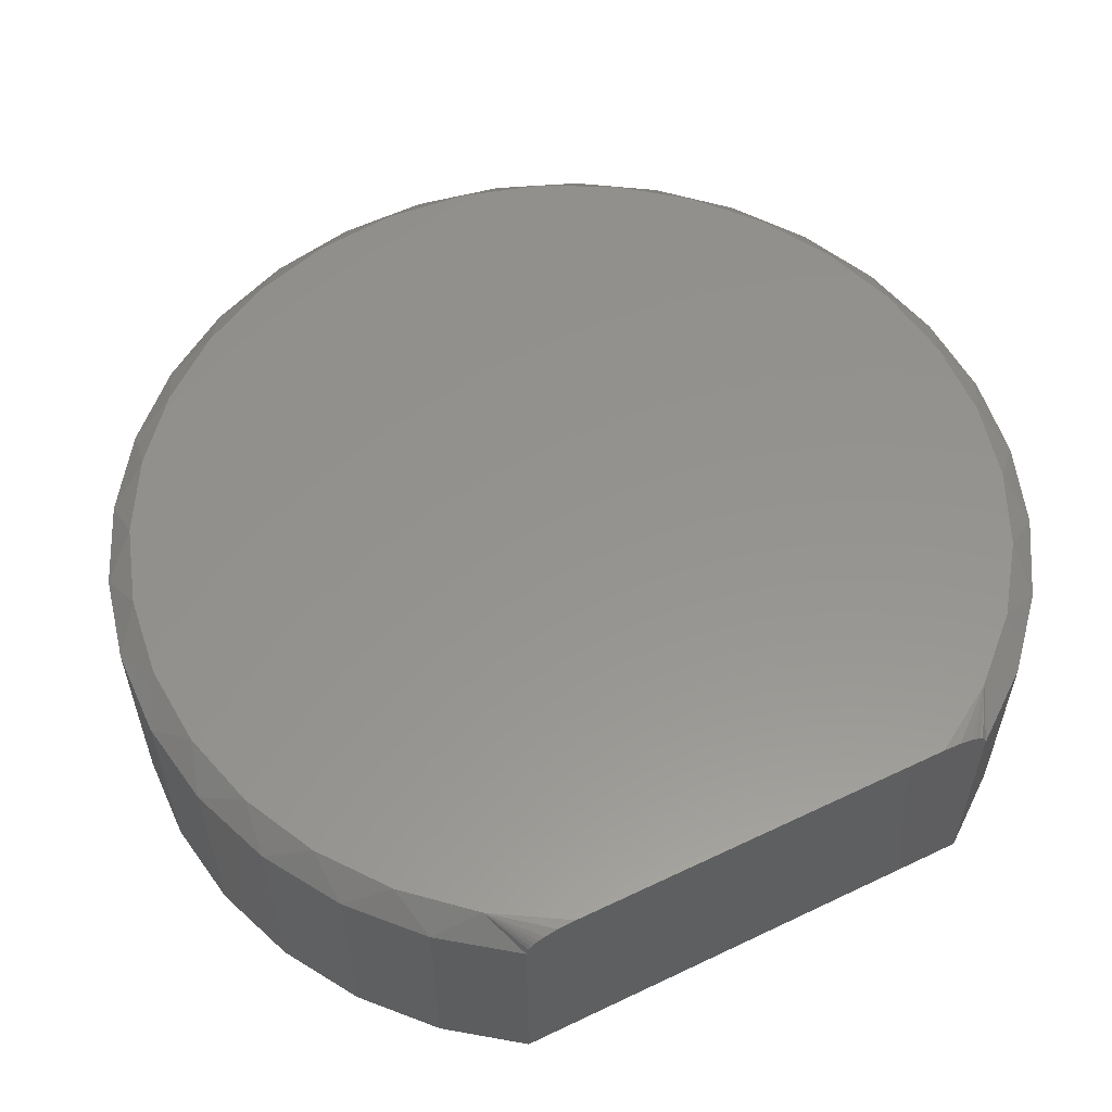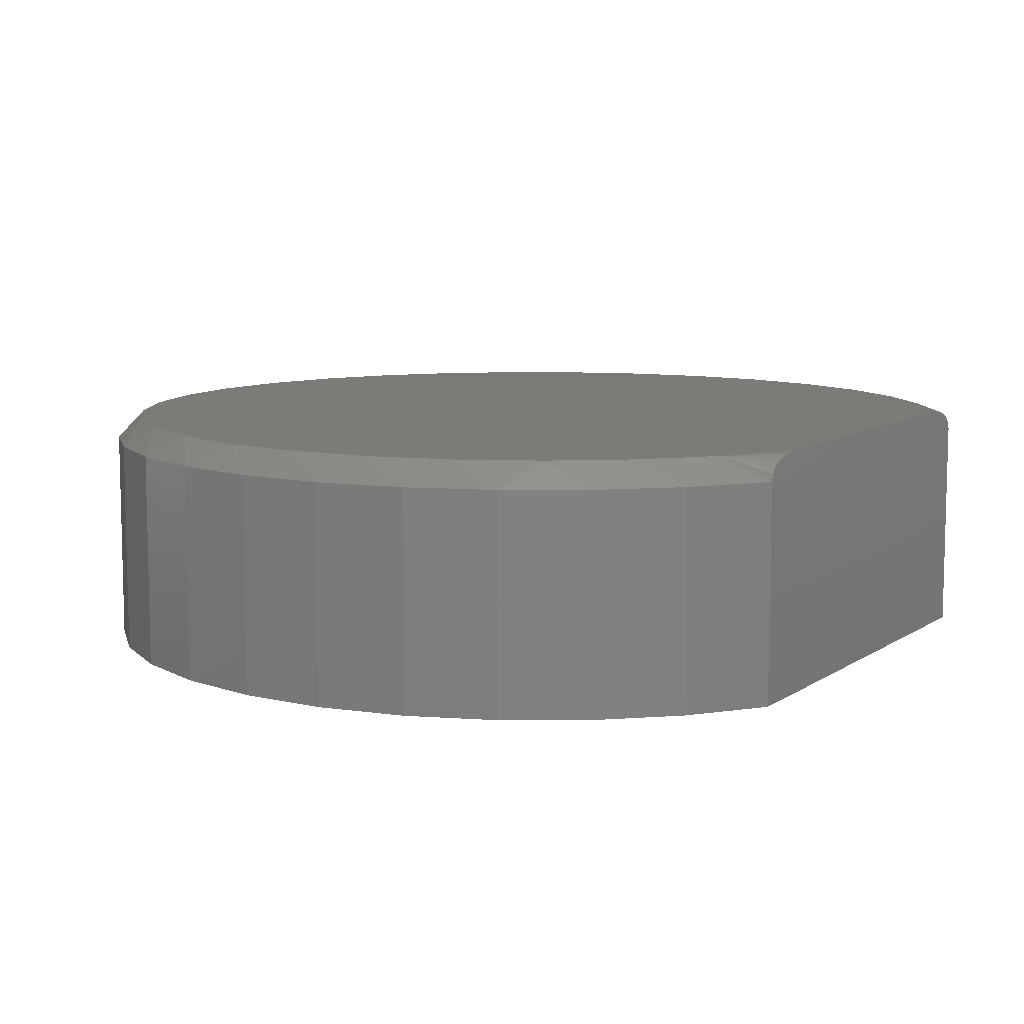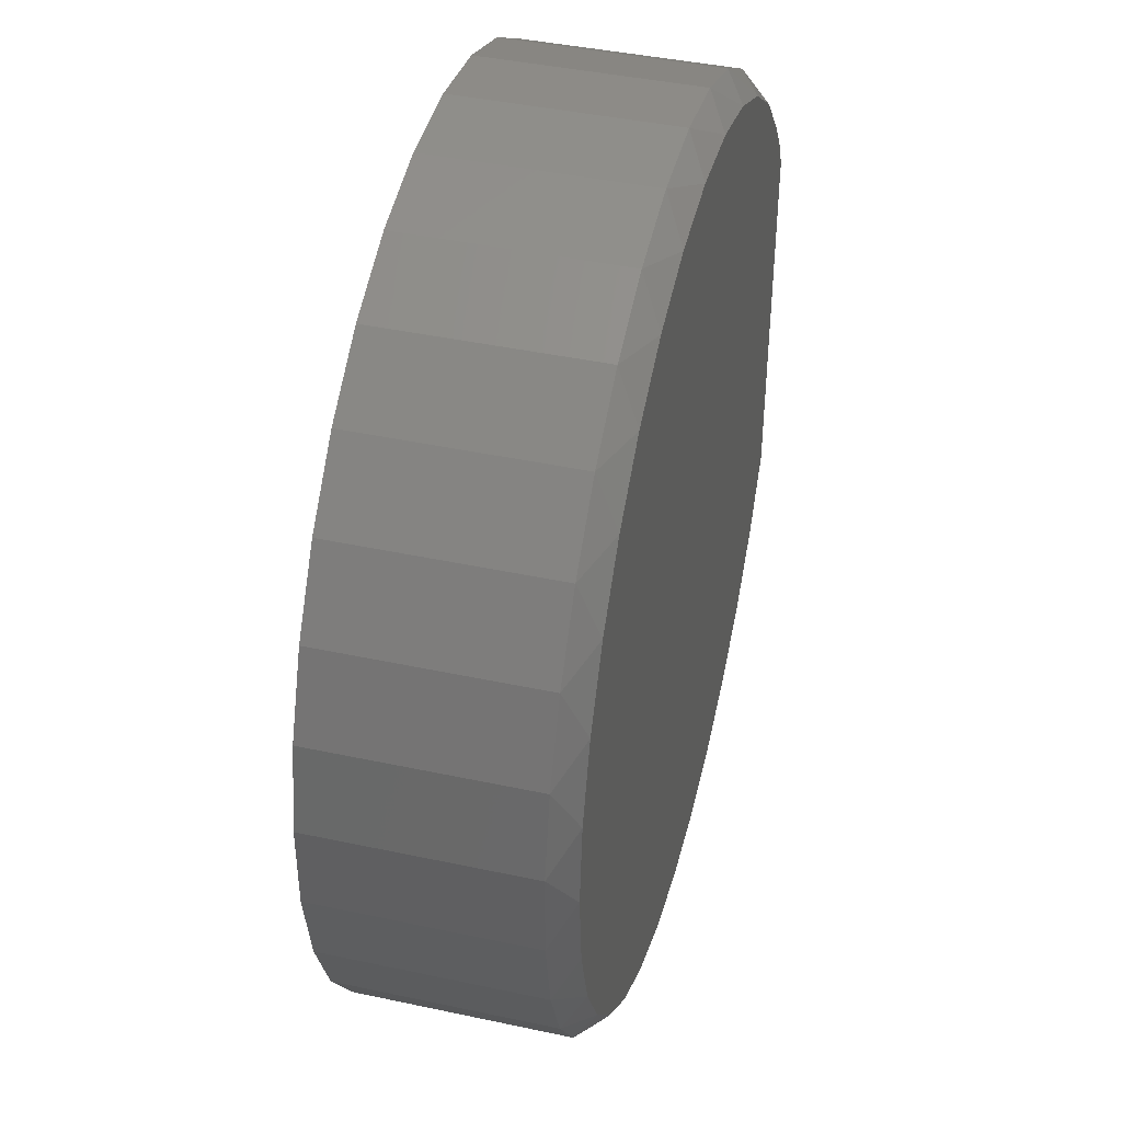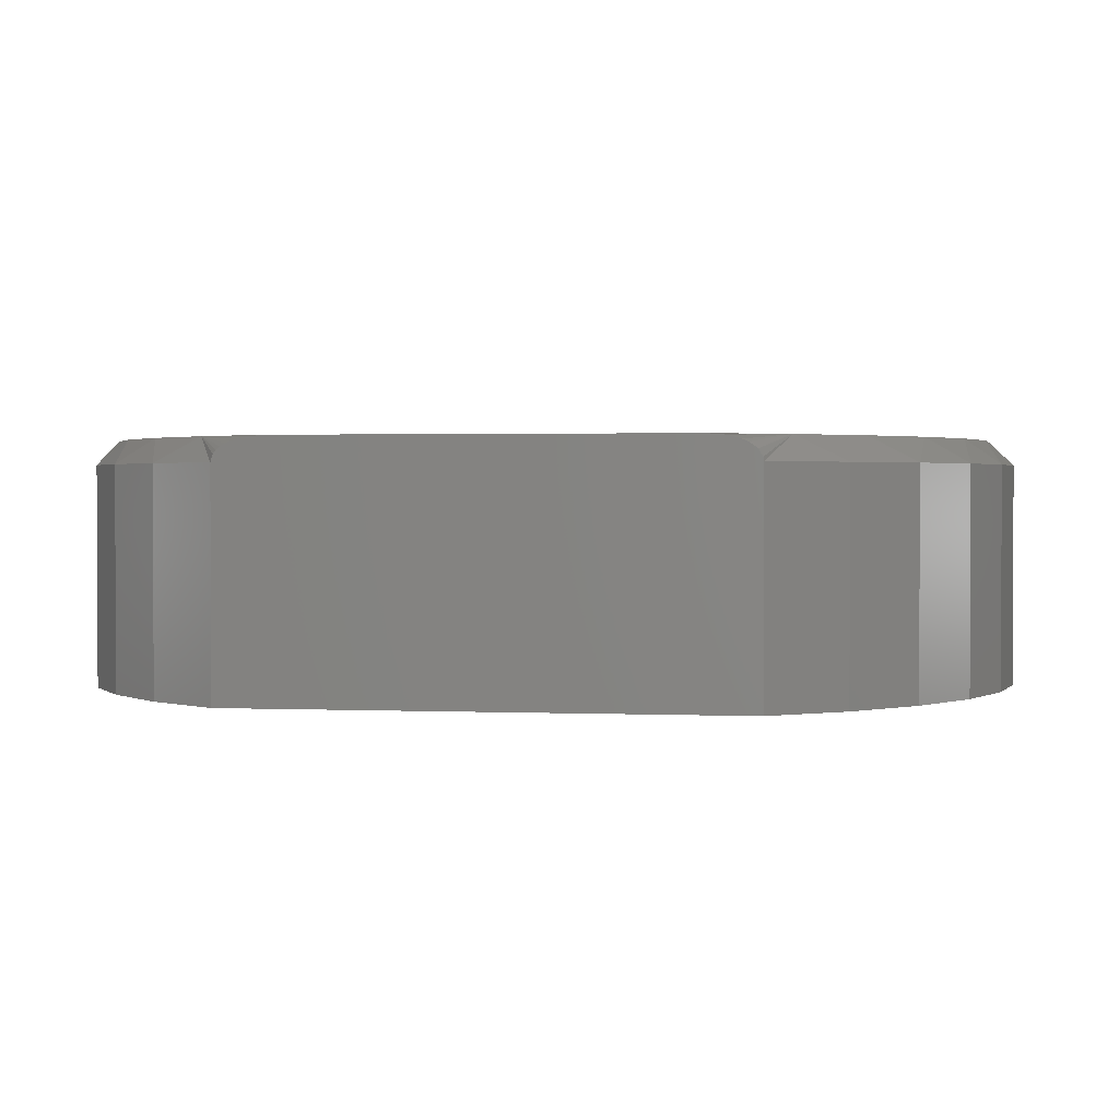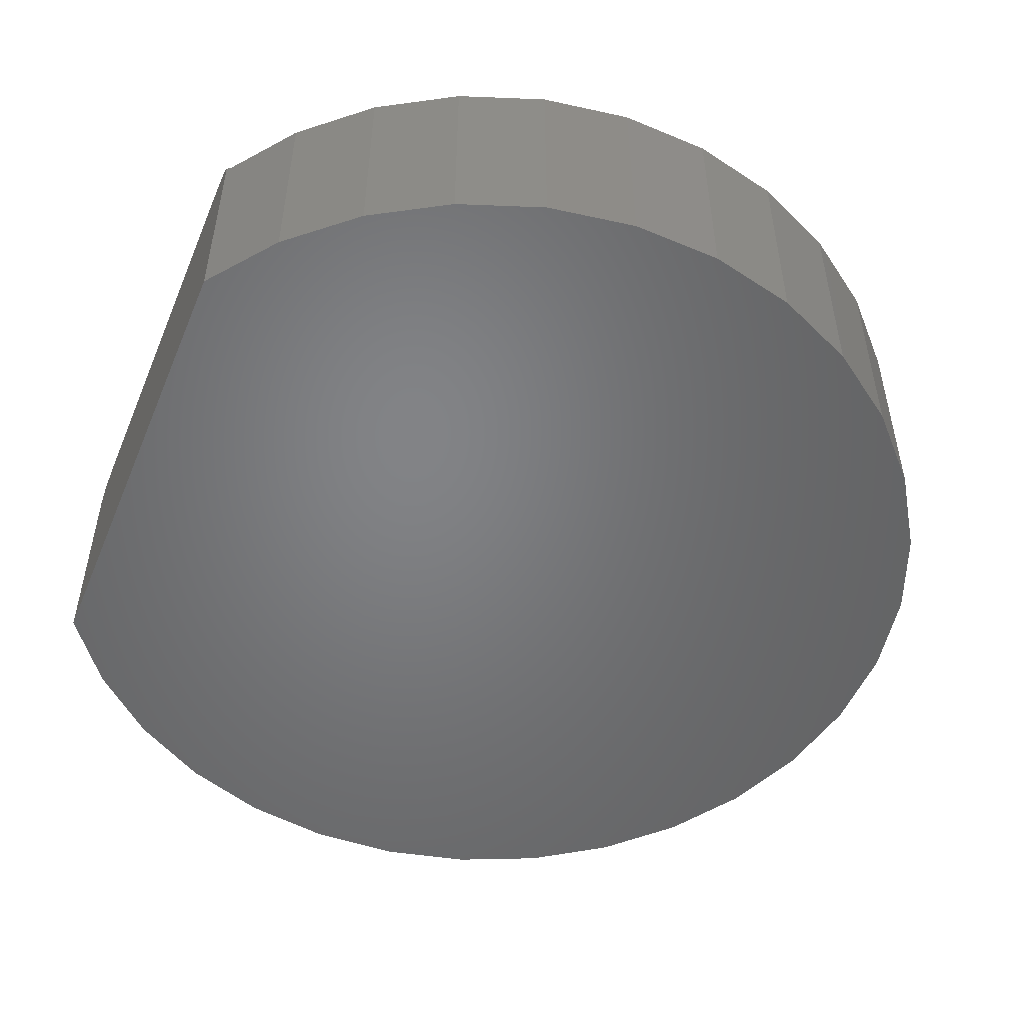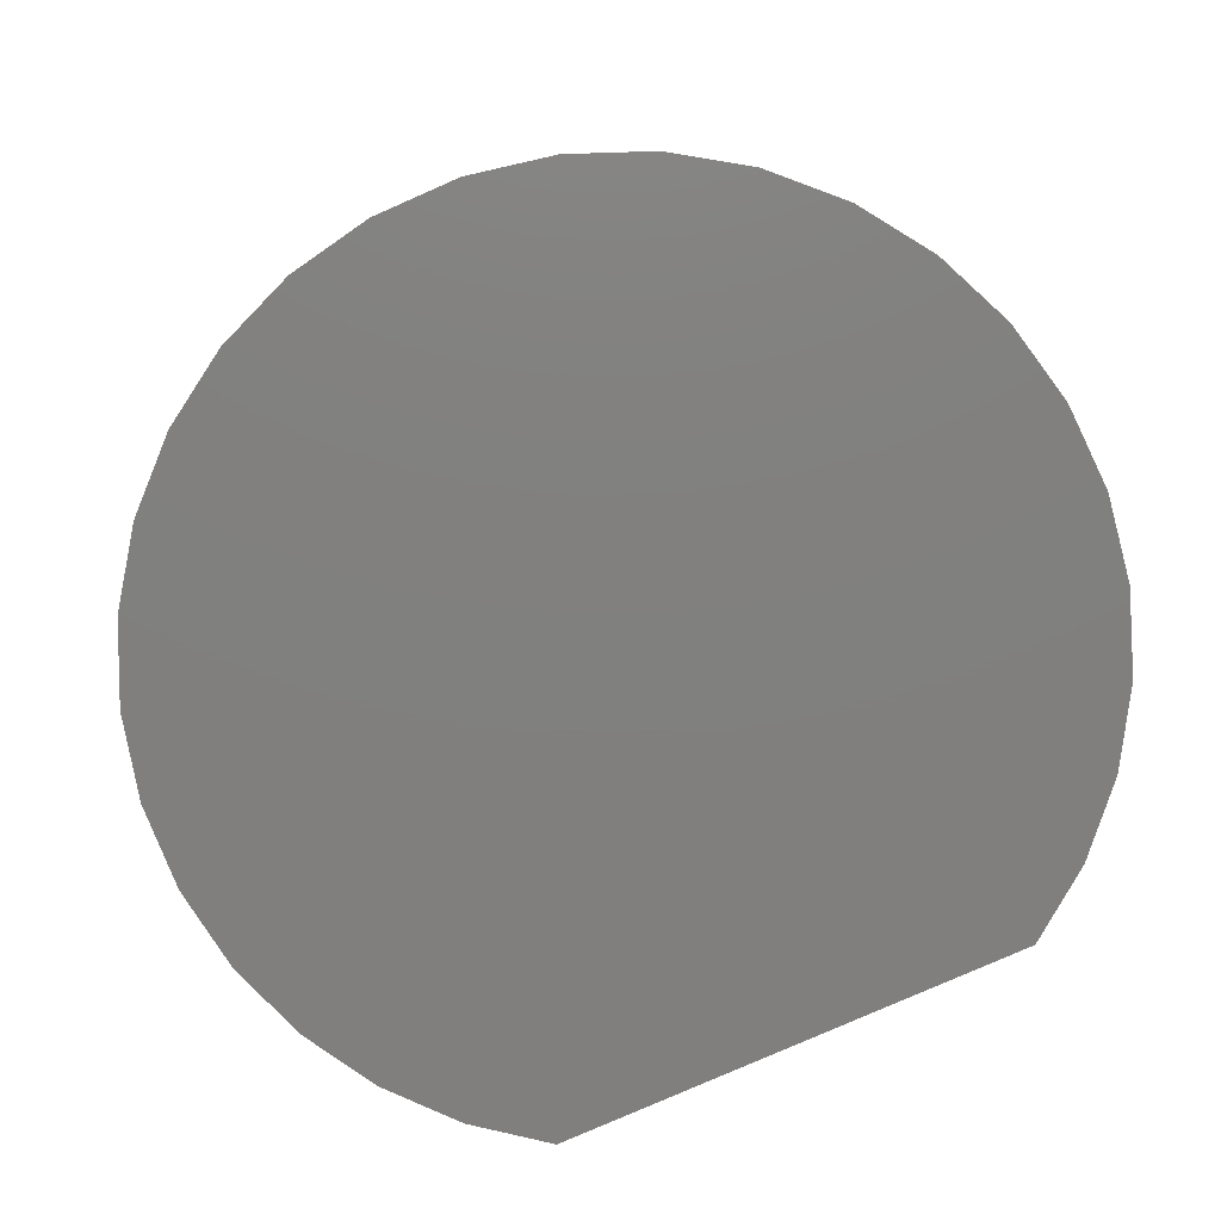
<metadata>
{"format":"stl","ext":"stl","renderer":"f3d","projection":"perspective","resolution":1024,"background":"white","views":[{"elev":56.8,"azim":-116.5,"up":"+Y"},{"elev":9.0,"azim":-149.3,"up":"+Y"},{"elev":42.3,"azim":104.4,"up":"+Z"},{"elev":1.6,"azim":-81.0,"up":"+Y"},{"elev":-51.2,"azim":-22.4,"up":"+Y"},{"elev":-80.0,"azim":113.7,"up":"+Y"}]}
</metadata>
<code>
# stl→obj: 99 verts, 194 faces
v -0.02824 0.03906 0.1449
v -0.0009549 0.03906 0.1465
v 0.02614 0.03906 0.1429
v -0.05471 0.03906 0.1381
v 0.05205 0.03906 0.1342
v 0.02614 0.03906 -0.135
v -0.02824 0.03906 -0.137
v -0.05471 0.03906 -0.1302
v -0.0009549 0.03906 -0.1386
v -0.1342 0.03906 -0.05884
v -0.1342 0.03906 0.003947
v 0.1366 0.03906 0.003947
v 0.134 0.03906 -0.02326
v 0.1262 0.03906 -0.04947
v 0.1136 0.03906 -0.07371
v -0.1199 0.03906 -0.08212
v 0.134 0.03906 0.03115
v -0.1342 0.03906 0.06673
v 0.1262 0.03906 0.05736
v -0.1199 0.03906 0.09001
v 0.1136 0.03906 0.08161
v -0.1014 0.03906 0.1101
v 0.0966 0.03906 0.103
v -0.07939 0.03906 0.1264
v 0.07583 0.03906 0.1208
v 0.05205 0.03906 -0.1264
v -0.07939 0.03906 -0.1185
v 0.07583 0.03906 -0.1129
v -0.1014 0.03906 -0.1022
v 0.0966 0.03906 -0.09511
v -0.1342 0.03125 -0.075
v -0.1342 0.03576 -0.07223
v -0.1342 0.03366 -0.07427
v -0.1342 0.03476 -0.0734
v -0.1342 0.03745 -0.069
v -0.1342 0.03667 -0.07075
v -0.1342 -0.03906 -0.075
v -0.1342 -0.03906 0.003947
v -0.1342 0.03858 -0.06475
v -0.1342 -0.03906 0.08289
v -0.1342 0.03476 0.0813
v -0.1342 0.03576 0.08012
v -0.1342 0.03125 0.08289
v -0.1342 0.03247 0.08271
v -0.1342 0.03667 0.07865
v -0.1342 0.03745 0.0769
v -0.1342 0.03858 0.07264
v -0.1168 0.03125 0.1059
v -0.1168 -0.03906 0.1059
v -0.09535 0.03125 0.1251
v -0.09535 -0.03906 0.1251
v -0.07062 0.03125 0.1399
v -0.07062 -0.03906 0.1399
v -0.04352 0.03125 0.1497
v -0.04352 -0.03906 0.1497
v -0.01504 0.03125 0.1542
v -0.01504 -0.03906 0.1542
v 0.01376 0.03125 0.1531
v 0.01376 -0.03906 0.1531
v 0.04183 0.03125 0.1466
v 0.04183 -0.03906 0.1466
v 0.06815 0.03125 0.1349
v 0.06815 -0.03906 0.1349
v 0.09174 0.03125 0.1183
v 0.09174 -0.03906 0.1183
v 0.1118 0.03125 0.09756
v 0.1118 -0.03906 0.09756
v 0.1274 0.03125 0.07338
v 0.1274 -0.03906 0.07338
v 0.1382 0.03125 0.04665
v 0.1382 -0.03906 0.04665
v 0.1437 0.03125 0.01836
v 0.1437 -0.03906 0.01836
v 0.1437 0.03125 -0.01046
v 0.1437 -0.03906 -0.01046
v 0.1382 0.03125 -0.03876
v 0.1382 -0.03906 -0.03876
v 0.1274 0.03125 -0.06548
v 0.1274 -0.03906 -0.06548
v 0.1118 0.03125 -0.08966
v 0.1118 -0.03906 -0.08966
v 0.09174 0.03125 -0.1104
v 0.09174 -0.03906 -0.1104
v 0.06815 0.03125 -0.127
v 0.06815 -0.03906 -0.127
v 0.04183 0.03125 -0.1387
v 0.04183 -0.03906 -0.1387
v 0.01376 0.03125 -0.1452
v 0.01376 -0.03906 -0.1452
v -0.01504 0.03125 -0.1463
v -0.01504 -0.03906 -0.1463
v -0.04352 0.03125 -0.1418
v -0.04352 -0.03906 -0.1418
v -0.07062 0.03125 -0.132
v -0.07062 -0.03906 -0.132
v -0.09535 0.03125 -0.1172
v -0.09535 -0.03906 -0.1172
v -0.1168 0.03125 -0.09798
v -0.1168 -0.03906 -0.09798
f 1 2 3
f 3 4 1
f 5 4 3
f 6 7 8
f 9 7 6
f 10 11 12
f 10 12 13
f 10 13 14
f 10 14 15
f 10 15 16
f 12 11 17
f 17 11 18
f 17 18 19
f 19 18 20
f 19 20 21
f 21 20 22
f 21 22 23
f 23 22 24
f 23 24 25
f 25 24 4
f 25 4 5
f 6 8 26
f 26 8 27
f 26 27 28
f 28 27 29
f 28 29 30
f 30 29 16
f 30 16 15
f 31 32 33
f 32 34 33
f 35 36 32
f 37 38 11
f 37 11 10
f 37 10 39
f 37 39 35
f 37 35 32
f 37 32 31
f 40 41 42
f 40 43 41
f 43 44 41
f 38 40 42
f 38 42 45
f 38 45 46
f 38 46 47
f 38 47 18
f 38 18 11
f 43 40 48
f 48 40 49
f 48 49 50
f 50 49 51
f 50 51 52
f 52 51 53
f 52 53 54
f 54 53 55
f 54 55 56
f 56 55 57
f 56 57 58
f 58 57 59
f 58 59 60
f 60 59 61
f 60 61 62
f 62 61 63
f 62 63 64
f 64 63 65
f 64 65 66
f 66 65 67
f 66 67 68
f 68 67 69
f 68 69 70
f 70 69 71
f 70 71 72
f 72 71 73
f 72 73 74
f 74 73 75
f 74 75 76
f 76 75 77
f 76 77 78
f 78 77 79
f 78 79 80
f 80 79 81
f 80 81 82
f 82 81 83
f 82 83 84
f 84 83 85
f 84 85 86
f 86 85 87
f 86 87 88
f 88 87 89
f 88 89 90
f 90 89 91
f 90 91 92
f 92 91 93
f 92 93 94
f 94 93 95
f 94 95 96
f 96 95 97
f 96 97 98
f 98 97 99
f 98 99 31
f 31 99 37
f 29 96 98
f 27 94 96
f 27 96 29
f 8 92 94
f 8 94 27
f 7 90 92
f 7 92 8
f 9 88 90
f 9 90 7
f 6 86 88
f 6 88 9
f 26 84 86
f 26 86 6
f 28 82 84
f 28 84 26
f 30 80 82
f 30 82 28
f 15 78 80
f 15 80 30
f 14 76 78
f 14 78 15
f 13 74 76
f 13 76 14
f 12 72 74
f 12 74 13
f 17 70 72
f 17 72 12
f 19 68 70
f 19 70 17
f 21 66 68
f 21 68 19
f 23 64 66
f 23 66 21
f 25 62 64
f 25 64 23
f 5 60 62
f 5 62 25
f 3 58 60
f 3 60 5
f 2 56 58
f 2 58 3
f 1 54 56
f 1 56 2
f 4 52 54
f 4 54 1
f 24 50 52
f 24 52 4
f 22 48 50
f 22 50 24
f 20 18 47
f 20 47 46
f 20 46 45
f 20 45 42
f 20 42 41
f 20 41 44
f 20 44 43
f 20 43 48
f 20 48 22
f 16 29 98
f 16 98 31
f 16 31 33
f 16 33 34
f 16 34 32
f 16 32 36
f 16 36 35
f 16 35 39
f 16 39 10
f 59 57 55
f 59 55 61
f 61 55 53
f 95 93 87
f 89 87 93
f 93 91 89
f 37 99 81
f 37 81 79
f 37 79 77
f 37 77 75
f 37 75 73
f 37 73 38
f 38 73 71
f 38 71 69
f 38 69 40
f 40 69 49
f 49 69 67
f 49 67 51
f 51 67 65
f 51 65 53
f 53 65 63
f 53 63 61
f 81 99 83
f 83 99 97
f 83 97 85
f 85 97 95
f 85 95 87

</code>
